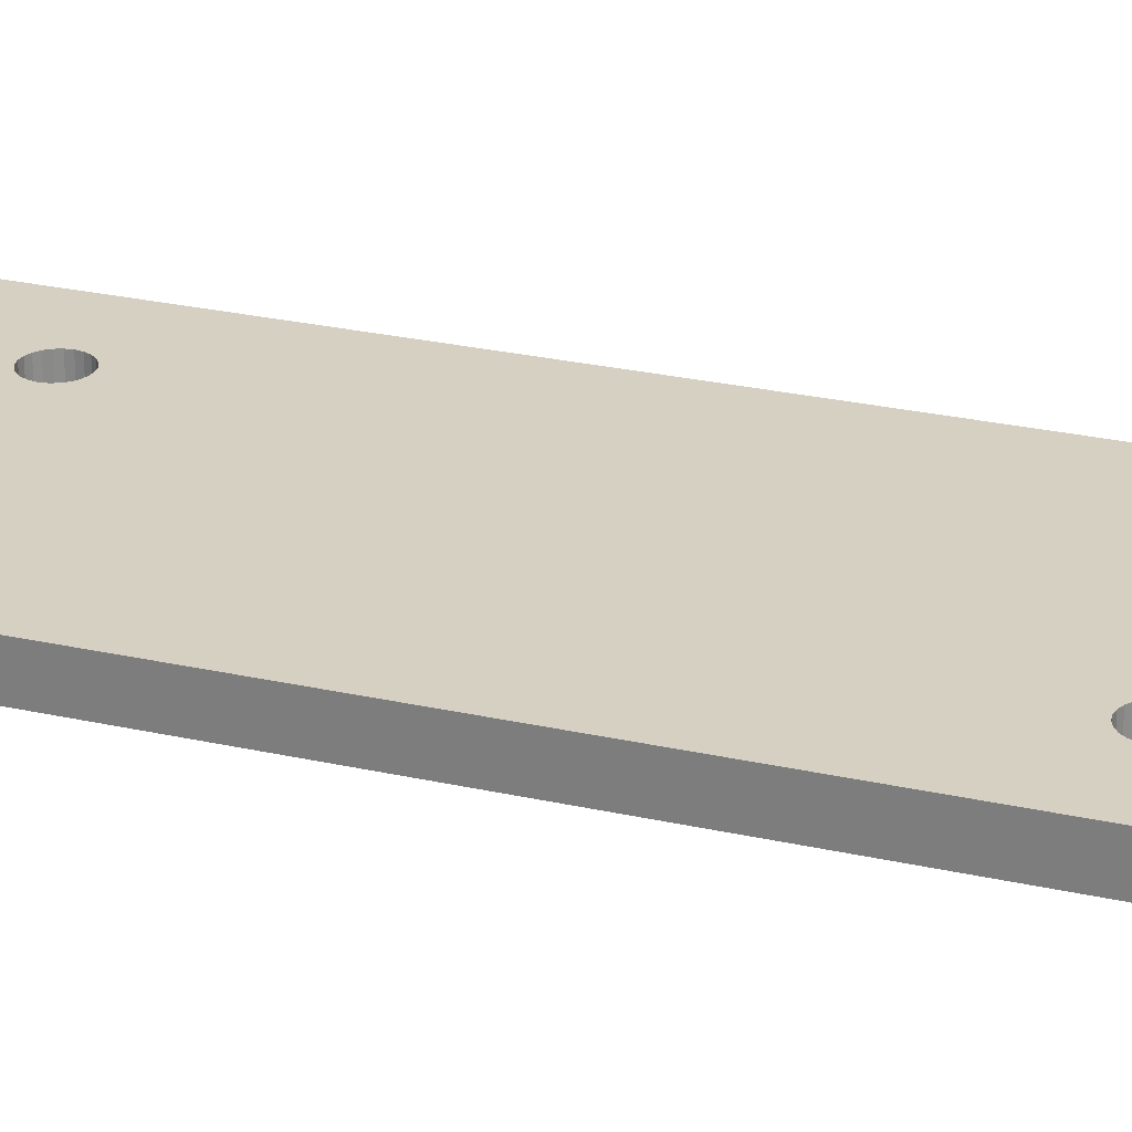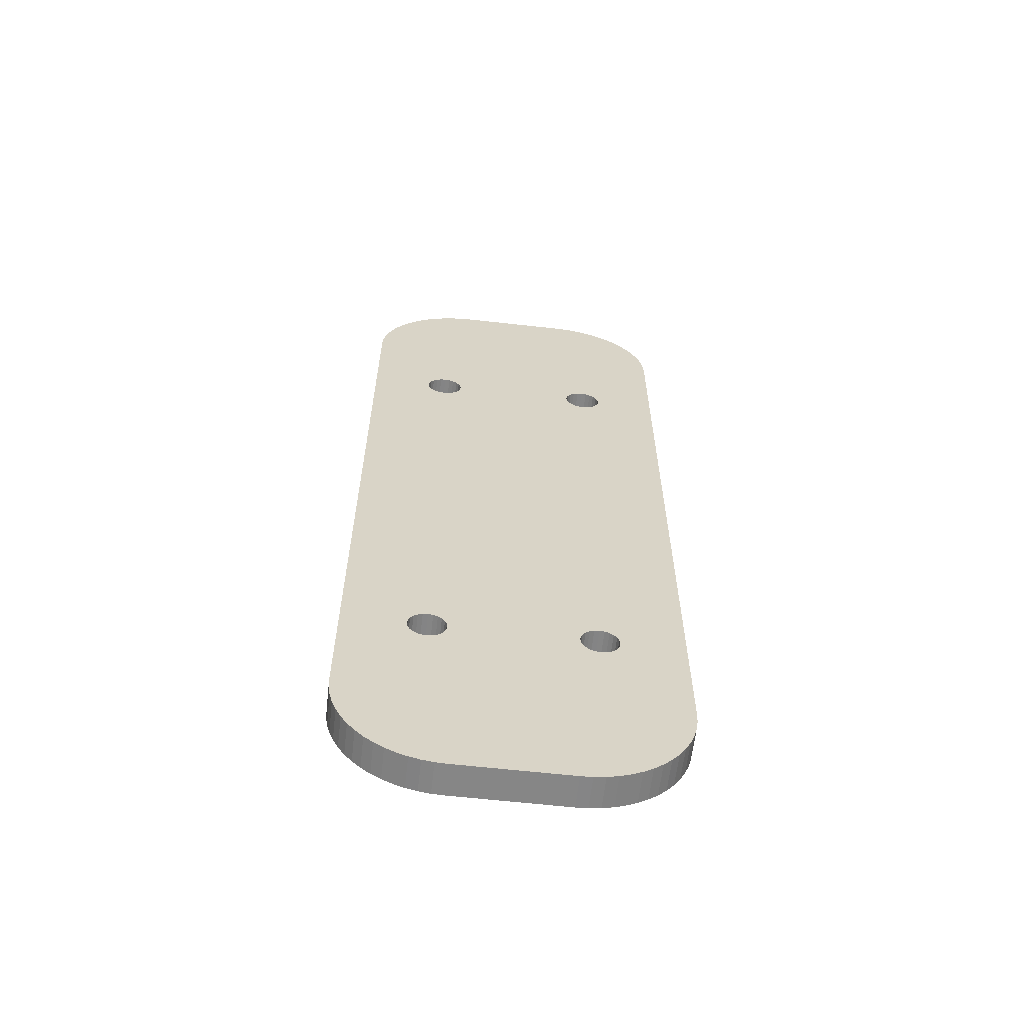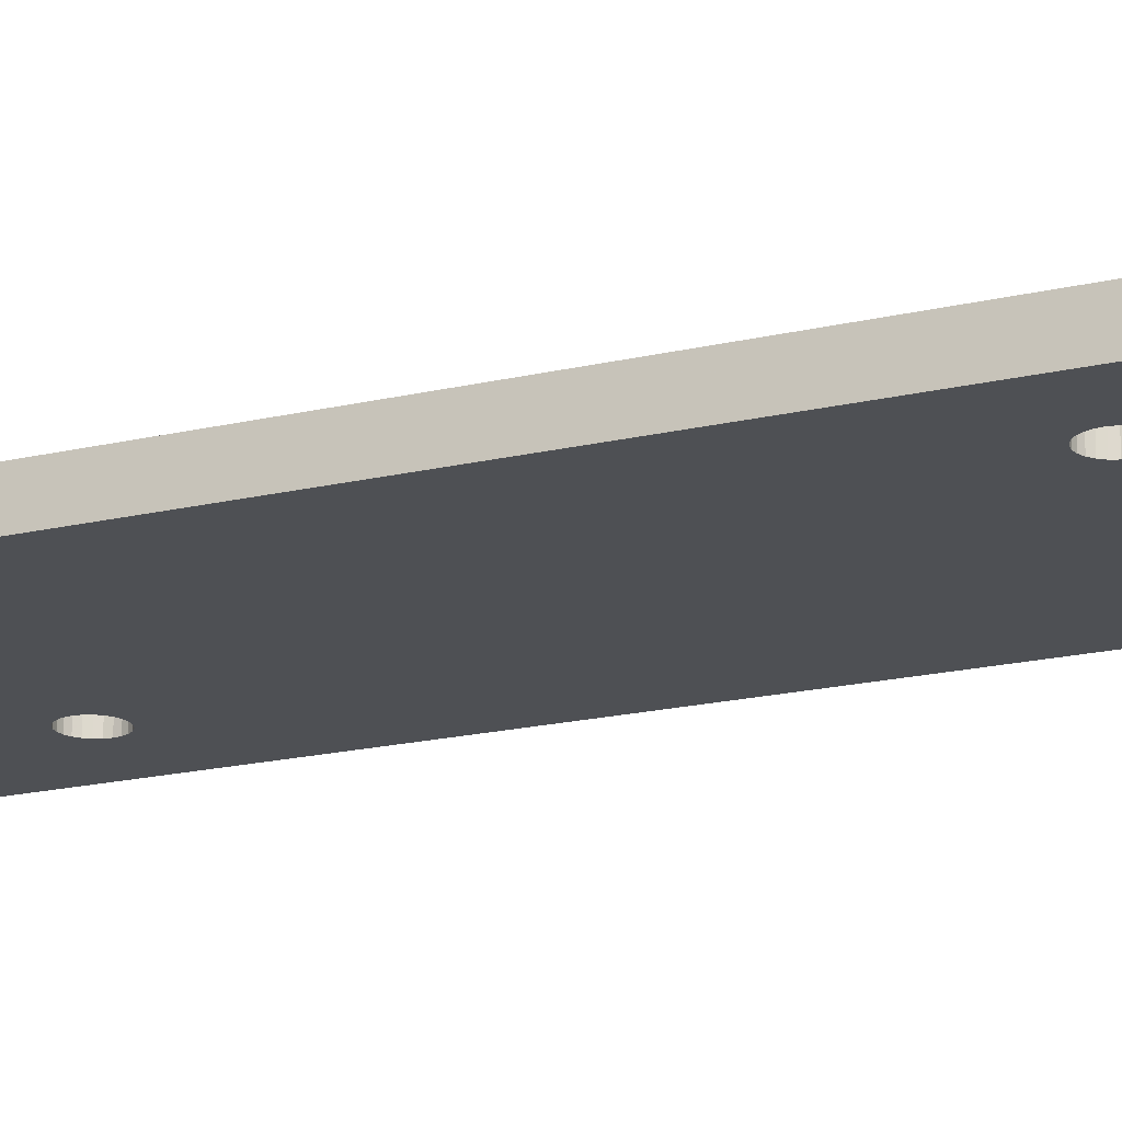
<metadata>
{"format":"obj","ext":"obj","renderer":"f3d","projection":"perspective","resolution":1024,"background":"white","views":[{"elev":26.5,"azim":-70.5,"up":"+Z"},{"elev":-62.0,"azim":-6.5,"up":"+Y"},{"elev":-19.0,"azim":114.2,"up":"+Z"}]}
</metadata>
<code>
v 27.52 195 13.49
v 27.97 195 13.49
v 28.39 195.2 13.49
v 28.75 195.5 13.49
v 29.03 195.9 13.49
v 29.21 196.3 13.49
v 29.27 196.7 13.49
v 29.21 197.2 13.49
v 29.03 197.6 13.49
v 28.75 198 13.49
v 28.39 198.2 13.49
v 27.97 198.4 13.49
v 27.52 198.5 13.49
v 27.06 198.4 13.49
v 26.64 198.2 13.49
v 26.28 198 13.49
v 26 197.6 13.49
v 25.83 197.2 13.49
v 25.77 196.7 13.49
v 25.83 196.3 13.49
v 26 195.9 13.49
v 26.28 195.5 13.49
v 26.64 195.2 13.49
v 27.06 195 13.49
v 27.52 195 10.49
v 27.06 195 10.49
v 26.64 195.2 10.49
v 26.28 195.5 10.49
v 26 195.9 10.49
v 25.83 196.3 10.49
v 25.77 196.7 10.49
v 25.83 197.2 10.49
v 26 197.6 10.49
v 26.28 198 10.49
v 26.64 198.2 10.49
v 27.06 198.4 10.49
v 27.52 198.5 10.49
v 27.97 198.4 10.49
v 28.39 198.2 10.49
v 28.75 198 10.49
v 29.03 197.6 10.49
v 29.21 197.2 10.49
v 29.27 196.7 10.49
v 29.21 196.3 10.49
v 29.03 195.9 10.49
v 28.75 195.5 10.49
v 28.39 195.2 10.49
v 27.97 195 10.49
v 12.4 245 13.49
v 12.85 245.1 13.49
v 13.28 245.2 13.49
v 13.64 245.5 13.49
v 13.92 245.9 13.49
v 14.09 246.3 13.49
v 14.15 246.8 13.49
v 14.09 247.2 13.49
v 13.92 247.6 13.49
v 13.64 248 13.49
v 13.28 248.3 13.49
v 12.85 248.4 13.49
v 12.4 248.5 13.49
v 11.95 248.4 13.49
v 11.53 248.3 13.49
v 11.16 248 13.49
v 10.88 247.6 13.49
v 10.71 247.2 13.49
v 10.65 246.8 13.49
v 10.71 246.3 13.49
v 10.88 245.9 13.49
v 11.16 245.5 13.49
v 11.53 245.2 13.49
v 11.95 245.1 13.49
v 12.4 245 10.49
v 11.95 245.1 10.49
v 11.53 245.2 10.49
v 11.16 245.5 10.49
v 10.88 245.9 10.49
v 10.71 246.3 10.49
v 10.65 246.8 10.49
v 10.71 247.2 10.49
v 10.88 247.6 10.49
v 11.16 248 10.49
v 11.53 248.3 10.49
v 11.95 248.4 10.49
v 12.4 248.5 10.49
v 12.85 248.4 10.49
v 13.28 248.3 10.49
v 13.64 248 10.49
v 13.92 247.6 10.49
v 14.09 247.2 10.49
v 14.15 246.8 10.49
v 14.09 246.3 10.49
v 13.92 245.9 10.49
v 13.64 245.5 10.49
v 13.28 245.2 10.49
v 12.85 245.1 10.49
v 12.48 195 13.49
v 12.94 195 13.49
v 13.36 195.2 13.49
v 13.72 195.5 13.49
v 14 195.9 13.49
v 14.17 196.3 13.49
v 14.23 196.7 13.49
v 14.17 197.2 13.49
v 14 197.6 13.49
v 13.72 198 13.49
v 13.36 198.2 13.49
v 12.94 198.4 13.49
v 12.48 198.5 13.49
v 12.03 198.4 13.49
v 11.61 198.2 13.49
v 11.25 198 13.49
v 10.97 197.6 13.49
v 10.79 197.2 13.49
v 10.73 196.7 13.49
v 10.79 196.3 13.49
v 10.97 195.9 13.49
v 11.25 195.5 13.49
v 11.61 195.2 13.49
v 12.03 195 13.49
v 12.48 195 10.49
v 12.03 195 10.49
v 11.61 195.2 10.49
v 11.25 195.5 10.49
v 10.97 195.9 10.49
v 10.79 196.3 10.49
v 10.73 196.7 10.49
v 10.79 197.2 10.49
v 10.97 197.6 10.49
v 11.25 198 10.49
v 11.61 198.2 10.49
v 12.03 198.4 10.49
v 12.48 198.5 10.49
v 12.94 198.4 10.49
v 13.36 198.2 10.49
v 13.72 198 10.49
v 14 197.6 10.49
v 14.17 197.2 10.49
v 14.23 196.7 10.49
v 14.17 196.3 10.49
v 14 195.9 10.49
v 13.72 195.5 10.49
v 13.36 195.2 10.49
v 12.94 195 10.49
v 27.6 245 13.49
v 28.05 245.1 13.49
v 28.47 245.2 13.49
v 28.84 245.5 13.49
v 29.12 245.9 13.49
v 29.29 246.3 13.49
v 29.35 246.8 13.49
v 29.29 247.2 13.49
v 29.12 247.6 13.49
v 28.84 248 13.49
v 28.47 248.3 13.49
v 28.05 248.4 13.49
v 27.6 248.5 13.49
v 27.15 248.4 13.49
v 26.72 248.3 13.49
v 26.36 248 13.49
v 26.08 247.6 13.49
v 25.91 247.2 13.49
v 25.85 246.8 13.49
v 25.91 246.3 13.49
v 26.08 245.9 13.49
v 26.36 245.5 13.49
v 26.72 245.2 13.49
v 27.15 245.1 13.49
v 27.6 245 10.49
v 27.15 245.1 10.49
v 26.72 245.2 10.49
v 26.36 245.5 10.49
v 26.08 245.9 10.49
v 25.91 246.3 10.49
v 25.85 246.8 10.49
v 25.91 247.2 10.49
v 26.08 247.6 10.49
v 26.36 248 10.49
v 26.72 248.3 10.49
v 27.15 248.4 10.49
v 27.6 248.5 10.49
v 28.05 248.4 10.49
v 28.47 248.3 10.49
v 28.84 248 10.49
v 29.12 247.6 10.49
v 29.29 247.2 10.49
v 29.35 246.8 10.49
v 29.29 246.3 10.49
v 29.12 245.9 10.49
v 28.84 245.5 10.49
v 28.47 245.2 10.49
v 28.05 245.1 10.49
v 14.9 176.8 10.49
v 25.1 176.8 10.49
v 25.1 176.8 13.49
v 14.9 176.8 13.49
v 4.9 186.8 10.49
v 4.955 185.7 10.49
v 5.119 184.7 10.49
v 5.389 183.7 10.49
v 5.765 182.7 10.49
v 6.24 181.8 10.49
v 6.81 180.9 10.49
v 7.469 180.1 10.49
v 8.209 179.3 10.49
v 9.022 178.7 10.49
v 9.9 178.1 10.49
v 10.83 177.6 10.49
v 11.81 177.2 10.49
v 12.82 177 10.49
v 13.85 176.8 10.49
v 13.85 176.8 13.49
v 12.82 177 13.49
v 11.81 177.2 13.49
v 10.83 177.6 13.49
v 9.9 178.1 13.49
v 9.022 178.7 13.49
v 8.209 179.3 13.49
v 7.469 180.1 13.49
v 6.81 180.9 13.49
v 6.24 181.8 13.49
v 5.765 182.7 13.49
v 5.389 183.7 13.49
v 5.119 184.7 13.49
v 4.955 185.7 13.49
v 4.9 186.8 13.49
v 4.9 256.8 10.49
v 4.9 256.8 13.49
v 14.9 266.8 10.49
v 13.85 266.7 10.49
v 12.82 266.5 10.49
v 11.81 266.3 10.49
v 10.83 265.9 10.49
v 9.9 265.4 10.49
v 9.022 264.8 10.49
v 8.209 264.2 10.49
v 7.469 263.4 10.49
v 6.81 262.6 10.49
v 6.24 261.8 10.49
v 5.765 260.8 10.49
v 5.389 259.8 10.49
v 5.119 258.8 10.49
v 4.955 257.8 10.49
v 4.955 257.8 13.49
v 5.119 258.8 13.49
v 5.389 259.8 13.49
v 5.765 260.8 13.49
v 6.24 261.8 13.49
v 6.81 262.6 13.49
v 7.469 263.4 13.49
v 8.209 264.2 13.49
v 9.022 264.8 13.49
v 9.9 265.4 13.49
v 10.83 265.9 13.49
v 11.81 266.3 13.49
v 12.82 266.5 13.49
v 13.85 266.7 13.49
v 14.9 266.8 13.49
v 25.1 266.8 10.49
v 25.1 266.8 13.49
v 35.1 256.8 10.49
v 35.05 257.8 10.49
v 34.88 258.8 10.49
v 34.61 259.8 10.49
v 34.24 260.8 10.49
v 33.76 261.8 10.49
v 33.19 262.6 10.49
v 32.53 263.4 10.49
v 31.79 264.2 10.49
v 30.98 264.8 10.49
v 30.1 265.4 10.49
v 29.17 265.9 10.49
v 28.19 266.3 10.49
v 27.18 266.5 10.49
v 26.15 266.7 10.49
v 26.15 266.7 13.49
v 27.18 266.5 13.49
v 28.19 266.3 13.49
v 29.17 265.9 13.49
v 30.1 265.4 13.49
v 30.98 264.8 13.49
v 31.79 264.2 13.49
v 32.53 263.4 13.49
v 33.19 262.6 13.49
v 33.76 261.8 13.49
v 34.24 260.8 13.49
v 34.61 259.8 13.49
v 34.88 258.8 13.49
v 35.05 257.8 13.49
v 35.1 256.8 13.49
v 35.1 186.8 10.49
v 35.1 186.8 13.49
v 26.15 176.8 10.49
v 27.18 177 10.49
v 28.19 177.2 10.49
v 29.17 177.6 10.49
v 30.1 178.1 10.49
v 30.98 178.7 10.49
v 31.79 179.3 10.49
v 32.53 180.1 10.49
v 33.19 180.9 10.49
v 33.76 181.8 10.49
v 34.24 182.7 10.49
v 34.61 183.7 10.49
v 34.88 184.7 10.49
v 35.05 185.7 10.49
v 35.05 185.7 13.49
v 34.88 184.7 13.49
v 34.61 183.7 13.49
v 34.24 182.7 13.49
v 33.76 181.8 13.49
v 33.19 180.9 13.49
v 32.53 180.1 13.49
v 31.79 179.3 13.49
v 30.98 178.7 13.49
v 30.1 178.1 13.49
v 29.17 177.6 13.49
v 28.19 177.2 13.49
v 27.18 177 13.49
v 26.15 176.8 13.49
f 2 48 1
f 1 48 25
f 1 25 24
f 24 25 26
f 24 26 23
f 23 26 27
f 23 27 22
f 22 27 28
f 22 28 21
f 21 28 29
f 21 29 20
f 20 29 30
f 20 30 19
f 19 30 31
f 19 31 18
f 18 31 32
f 18 32 17
f 17 32 33
f 17 33 16
f 16 33 34
f 16 34 15
f 15 34 35
f 15 35 14
f 14 35 36
f 14 36 13
f 13 36 37
f 13 37 12
f 12 37 38
f 12 38 11
f 11 38 39
f 11 39 10
f 10 39 40
f 10 40 9
f 9 40 41
f 9 41 8
f 8 41 42
f 8 42 7
f 7 42 43
f 7 43 6
f 6 43 44
f 6 44 5
f 5 44 45
f 5 45 4
f 4 45 46
f 4 46 3
f 3 46 47
f 3 47 2
f 2 47 48
f 50 96 49
f 49 96 73
f 49 73 72
f 72 73 74
f 72 74 71
f 71 74 75
f 71 75 70
f 70 75 76
f 70 76 69
f 69 76 77
f 69 77 68
f 68 77 78
f 68 78 67
f 67 78 79
f 67 79 66
f 66 79 80
f 66 80 65
f 65 80 81
f 65 81 64
f 64 81 82
f 64 82 63
f 63 82 83
f 63 83 62
f 62 83 84
f 62 84 61
f 61 84 85
f 61 85 60
f 60 85 86
f 60 86 59
f 59 86 87
f 59 87 58
f 58 87 88
f 58 88 57
f 57 88 89
f 57 89 56
f 56 89 90
f 56 90 55
f 55 90 91
f 55 91 54
f 54 91 92
f 54 92 53
f 53 92 93
f 53 93 52
f 52 93 94
f 52 94 51
f 51 94 95
f 51 95 50
f 50 95 96
f 98 144 97
f 97 144 121
f 97 121 120
f 120 121 122
f 120 122 119
f 119 122 123
f 119 123 118
f 118 123 124
f 118 124 117
f 117 124 125
f 117 125 116
f 116 125 126
f 116 126 115
f 115 126 127
f 115 127 114
f 114 127 128
f 114 128 113
f 113 128 129
f 113 129 112
f 112 129 130
f 112 130 111
f 111 130 131
f 111 131 110
f 110 131 132
f 110 132 109
f 109 132 133
f 109 133 108
f 108 133 134
f 108 134 107
f 107 134 135
f 107 135 106
f 106 135 136
f 106 136 105
f 105 136 137
f 105 137 104
f 104 137 138
f 104 138 103
f 103 138 139
f 103 139 102
f 102 139 140
f 102 140 101
f 101 140 141
f 101 141 100
f 100 141 142
f 100 142 99
f 99 142 143
f 99 143 98
f 98 143 144
f 146 192 145
f 145 192 169
f 145 169 168
f 168 169 170
f 168 170 167
f 167 170 171
f 167 171 166
f 166 171 172
f 166 172 165
f 165 172 173
f 165 173 164
f 164 173 174
f 164 174 163
f 163 174 175
f 163 175 162
f 162 175 176
f 162 176 161
f 161 176 177
f 161 177 160
f 160 177 178
f 160 178 159
f 159 178 179
f 159 179 158
f 158 179 180
f 158 180 157
f 157 180 181
f 157 181 156
f 156 181 182
f 156 182 155
f 155 182 183
f 155 183 154
f 154 183 184
f 154 184 153
f 153 184 185
f 153 185 152
f 152 185 186
f 152 186 151
f 151 186 187
f 151 187 150
f 150 187 188
f 150 188 149
f 149 188 189
f 149 189 148
f 148 189 190
f 148 190 147
f 147 190 191
f 147 191 146
f 146 191 192
f 193 194 196
f 196 194 195
f 226 197 225
f 225 197 198
f 225 198 224
f 224 198 199
f 224 199 223
f 223 199 200
f 223 200 222
f 222 200 201
f 222 201 221
f 221 201 202
f 221 202 220
f 220 202 203
f 220 203 219
f 219 203 204
f 219 204 218
f 218 204 205
f 218 205 217
f 217 205 206
f 217 206 216
f 216 206 207
f 216 207 215
f 215 207 208
f 215 208 214
f 214 208 209
f 214 209 213
f 213 209 210
f 213 210 212
f 212 210 211
f 212 211 196
f 196 211 193
f 227 197 228
f 228 197 226
f 258 229 257
f 257 229 230
f 257 230 256
f 256 230 231
f 256 231 255
f 255 231 232
f 255 232 254
f 254 232 233
f 254 233 253
f 253 233 234
f 253 234 252
f 252 234 235
f 252 235 251
f 251 235 236
f 251 236 250
f 250 236 237
f 250 237 249
f 249 237 238
f 249 238 248
f 248 238 239
f 248 239 247
f 247 239 240
f 247 240 246
f 246 240 241
f 246 241 245
f 245 241 242
f 245 242 244
f 244 242 243
f 244 243 228
f 228 243 227
f 259 229 260
f 260 229 258
f 290 261 289
f 289 261 262
f 289 262 288
f 288 262 263
f 288 263 287
f 287 263 264
f 287 264 286
f 286 264 265
f 286 265 285
f 285 265 266
f 285 266 284
f 284 266 267
f 284 267 283
f 283 267 268
f 283 268 282
f 282 268 269
f 282 269 281
f 281 269 270
f 281 270 280
f 280 270 271
f 280 271 279
f 279 271 272
f 279 272 278
f 278 272 273
f 278 273 277
f 277 273 274
f 277 274 276
f 276 274 275
f 276 275 260
f 260 275 259
f 291 261 292
f 292 261 290
f 195 194 320
f 320 194 293
f 320 293 319
f 319 293 294
f 319 294 318
f 318 294 295
f 318 295 317
f 317 295 296
f 317 296 316
f 316 296 297
f 316 297 315
f 315 297 298
f 315 298 314
f 314 298 299
f 314 299 313
f 313 299 300
f 313 300 312
f 312 300 301
f 312 301 311
f 311 301 302
f 311 302 310
f 310 302 303
f 310 303 309
f 309 303 304
f 309 304 308
f 308 304 305
f 308 305 307
f 307 305 306
f 307 306 292
f 292 306 291
f 168 13 145
f 145 13 12
f 145 12 146
f 146 12 11
f 146 11 147
f 147 11 10
f 147 10 148
f 148 10 9
f 148 9 149
f 149 9 8
f 149 8 150
f 150 8 292
f 150 292 290
f 13 168 14
f 14 168 167
f 14 167 15
f 15 167 166
f 15 166 16
f 16 166 165
f 16 165 17
f 17 165 53
f 17 53 105
f 105 53 106
f 106 53 52
f 106 52 107
f 107 52 51
f 107 51 108
f 108 51 50
f 108 50 109
f 109 50 49
f 109 49 110
f 110 49 72
f 110 72 111
f 111 72 71
f 111 71 112
f 112 71 70
f 112 70 113
f 113 70 69
f 113 69 114
f 114 69 68
f 114 68 226
f 226 68 228
f 228 68 67
f 228 67 66
f 53 165 54
f 54 165 164
f 54 164 55
f 55 164 163
f 55 163 56
f 56 163 162
f 56 162 258
f 258 162 260
f 260 162 161
f 260 161 160
f 260 160 276
f 276 160 159
f 276 159 277
f 277 159 158
f 277 158 157
f 277 157 278
f 278 157 156
f 278 156 279
f 279 156 155
f 279 155 280
f 280 155 154
f 280 154 281
f 281 154 153
f 281 153 282
f 282 153 283
f 283 153 152
f 283 152 284
f 284 152 285
f 285 152 290
f 285 290 286
f 286 290 287
f 287 290 288
f 288 290 289
f 152 151 290
f 290 151 150
f 120 214 97
f 97 214 213
f 97 213 98
f 98 213 212
f 98 212 99
f 99 212 100
f 100 212 196
f 100 196 101
f 101 196 102
f 102 196 195
f 102 195 20
f 20 195 21
f 21 195 22
f 22 195 320
f 22 320 23
f 23 320 24
f 24 320 319
f 24 319 1
f 1 319 318
f 1 318 2
f 2 318 317
f 2 317 3
f 3 317 316
f 3 316 4
f 4 316 315
f 4 315 5
f 5 315 314
f 5 314 6
f 6 314 313
f 6 313 312
f 214 120 215
f 215 120 119
f 215 119 216
f 216 119 118
f 216 118 217
f 217 118 117
f 217 117 218
f 218 117 116
f 218 116 219
f 219 116 220
f 220 116 221
f 221 116 226
f 221 226 222
f 222 226 223
f 223 226 224
f 224 226 225
f 116 115 226
f 226 115 114
f 105 104 17
f 17 104 18
f 18 104 19
f 19 104 103
f 19 103 20
f 20 103 102
f 65 250 66
f 66 250 249
f 66 249 248
f 64 252 65
f 65 252 251
f 65 251 250
f 252 64 253
f 253 64 63
f 253 63 254
f 254 63 62
f 254 62 255
f 255 62 61
f 255 61 256
f 256 61 60
f 256 60 59
f 256 59 257
f 257 59 58
f 257 58 258
f 258 58 57
f 258 57 56
f 8 7 292
f 292 7 6
f 292 6 311
f 311 6 312
f 311 310 292
f 292 310 309
f 292 309 308
f 308 307 292
f 66 248 228
f 228 248 247
f 228 247 246
f 246 245 228
f 228 245 244
f 192 38 169
f 169 38 37
f 169 37 170
f 170 37 36
f 170 36 171
f 171 36 35
f 171 35 172
f 172 35 34
f 172 34 173
f 173 34 33
f 173 33 93
f 93 33 137
f 93 137 136
f 38 192 39
f 39 192 191
f 39 191 40
f 40 191 190
f 40 190 41
f 41 190 189
f 41 189 42
f 42 189 188
f 42 188 291
f 291 188 261
f 261 188 187
f 261 187 186
f 185 268 186
f 186 268 267
f 186 267 266
f 184 270 185
f 185 270 269
f 185 269 268
f 270 184 271
f 271 184 183
f 271 183 272
f 272 183 182
f 272 182 273
f 273 182 181
f 273 181 274
f 274 181 180
f 274 180 179
f 274 179 275
f 275 179 178
f 275 178 259
f 259 178 177
f 259 177 176
f 175 90 176
f 176 90 229
f 176 229 259
f 90 175 91
f 91 175 174
f 91 174 92
f 92 174 173
f 92 173 93
f 144 210 121
f 121 210 209
f 121 209 122
f 122 209 208
f 122 208 123
f 123 208 207
f 123 207 124
f 124 207 206
f 124 206 125
f 125 206 205
f 125 205 126
f 126 205 204
f 126 204 203
f 210 144 211
f 211 144 143
f 211 143 142
f 211 142 193
f 193 142 141
f 193 141 140
f 139 30 140
f 140 30 194
f 140 194 193
f 30 139 31
f 31 139 138
f 31 138 32
f 32 138 33
f 33 138 137
f 93 136 94
f 94 136 135
f 94 135 95
f 95 135 134
f 95 134 96
f 96 134 133
f 96 133 73
f 73 133 132
f 73 132 74
f 74 132 131
f 74 131 75
f 75 131 130
f 75 130 76
f 76 130 129
f 76 129 77
f 77 129 128
f 77 128 78
f 78 128 197
f 78 197 227
f 128 127 197
f 197 127 126
f 197 126 202
f 202 126 203
f 90 89 229
f 229 89 88
f 229 88 230
f 230 88 87
f 230 87 231
f 231 87 86
f 231 86 85
f 231 85 232
f 232 85 84
f 232 84 233
f 233 84 83
f 233 83 234
f 234 83 82
f 234 82 235
f 235 82 81
f 235 81 236
f 236 81 237
f 237 81 80
f 237 80 238
f 238 80 239
f 239 80 227
f 239 227 240
f 240 227 241
f 241 227 242
f 242 227 243
f 80 79 227
f 227 79 78
f 48 295 25
f 25 295 294
f 25 294 26
f 26 294 293
f 26 293 27
f 27 293 28
f 28 293 194
f 28 194 29
f 29 194 30
f 295 48 296
f 296 48 47
f 296 47 297
f 297 47 46
f 297 46 298
f 298 46 45
f 298 45 299
f 299 45 44
f 299 44 300
f 300 44 301
f 301 44 302
f 302 44 291
f 302 291 303
f 303 291 304
f 304 291 305
f 305 291 306
f 44 43 291
f 291 43 42
f 202 201 197
f 197 201 200
f 197 200 199
f 199 198 197
f 186 266 261
f 261 266 265
f 261 265 264
f 264 263 261
f 261 263 262

</code>
